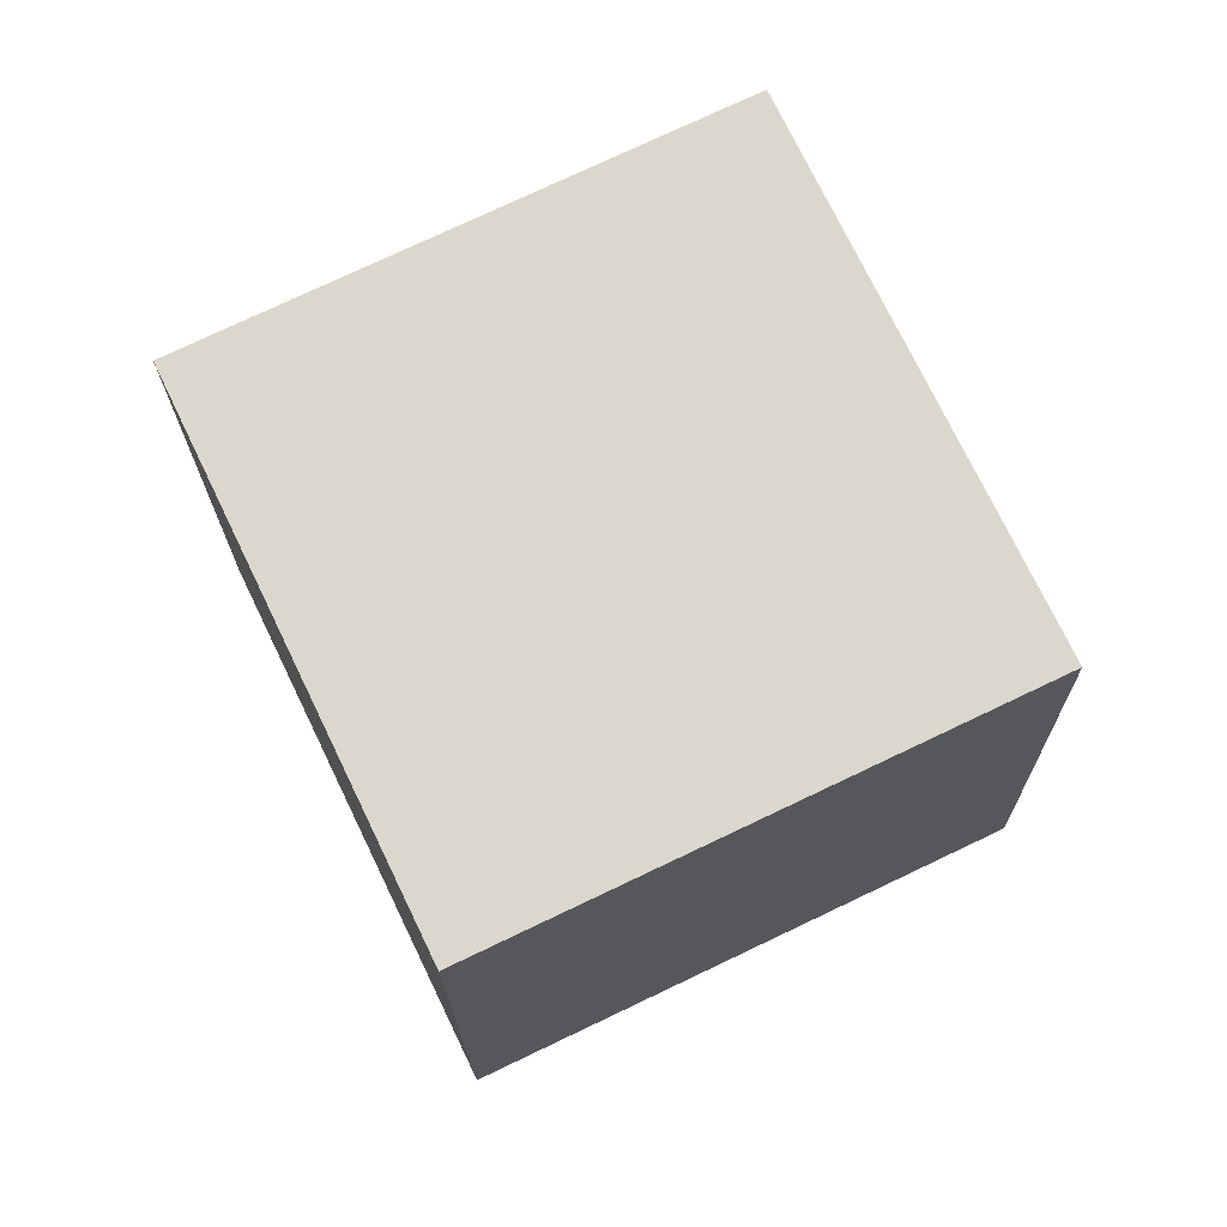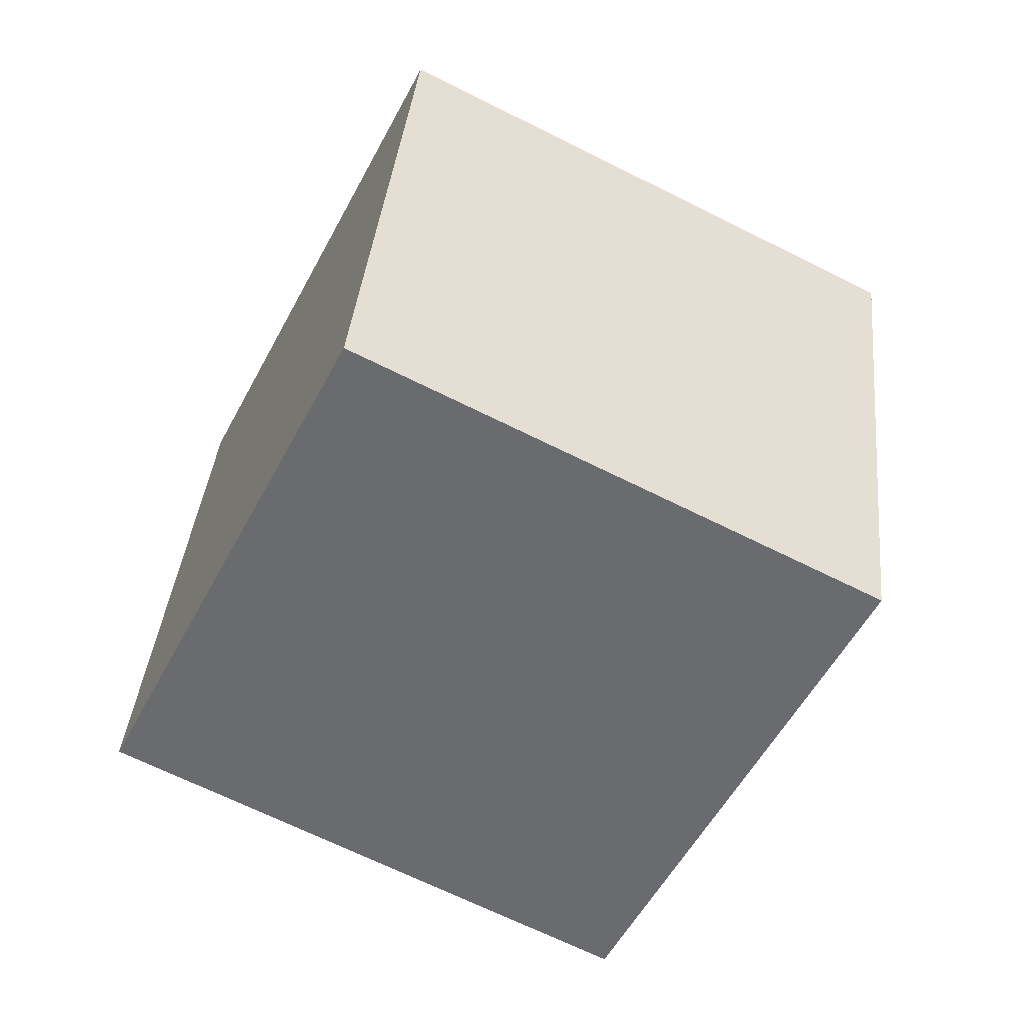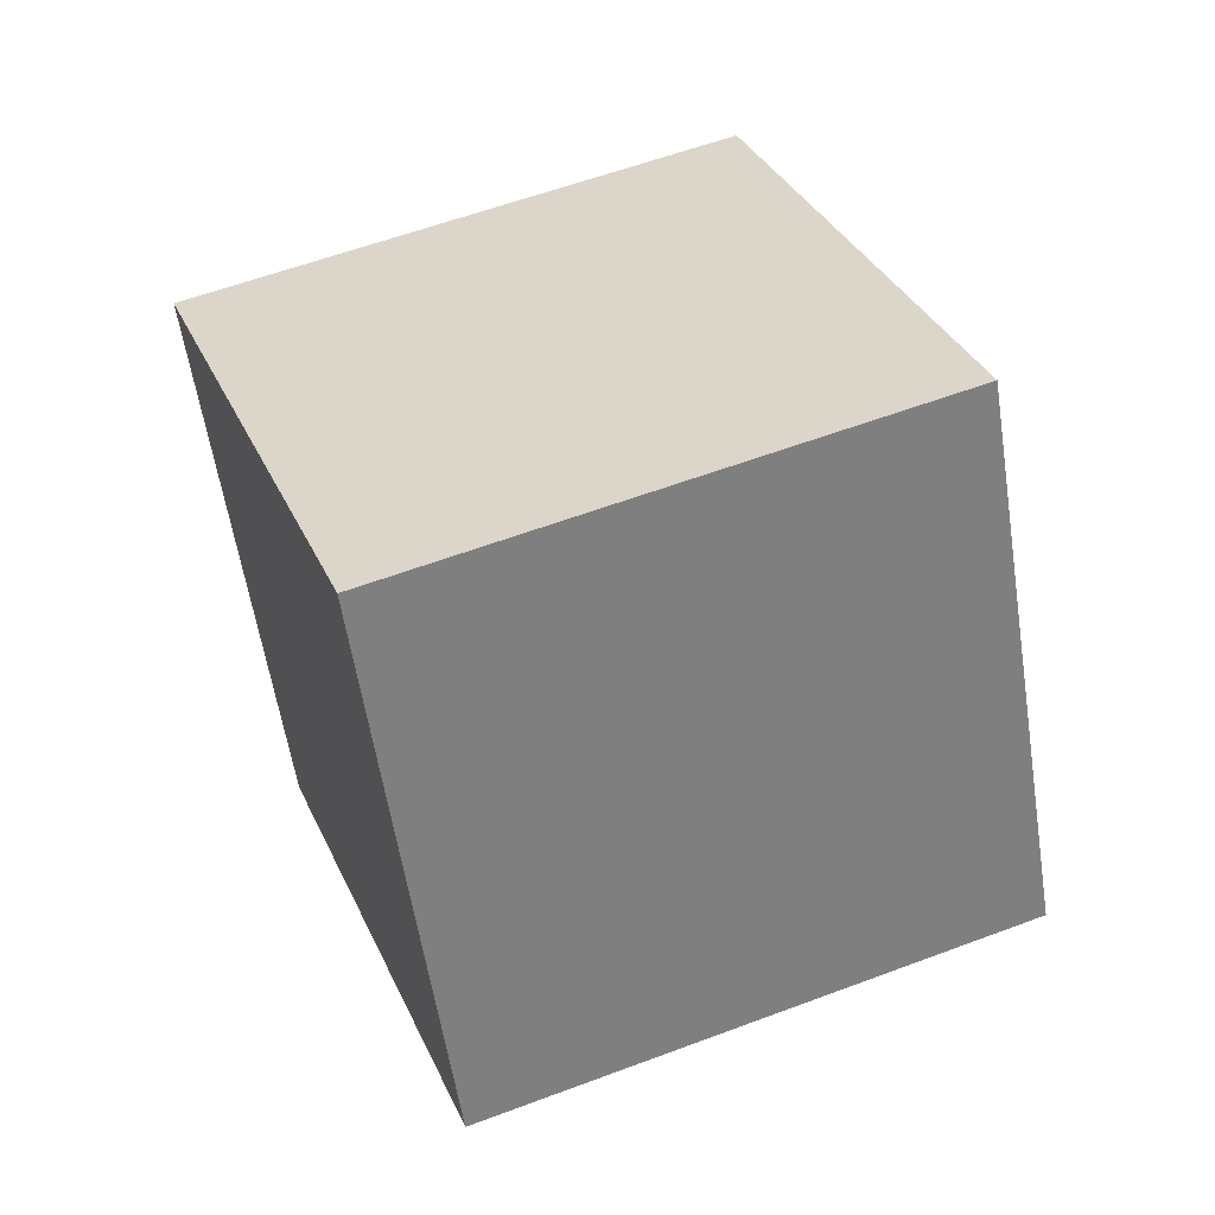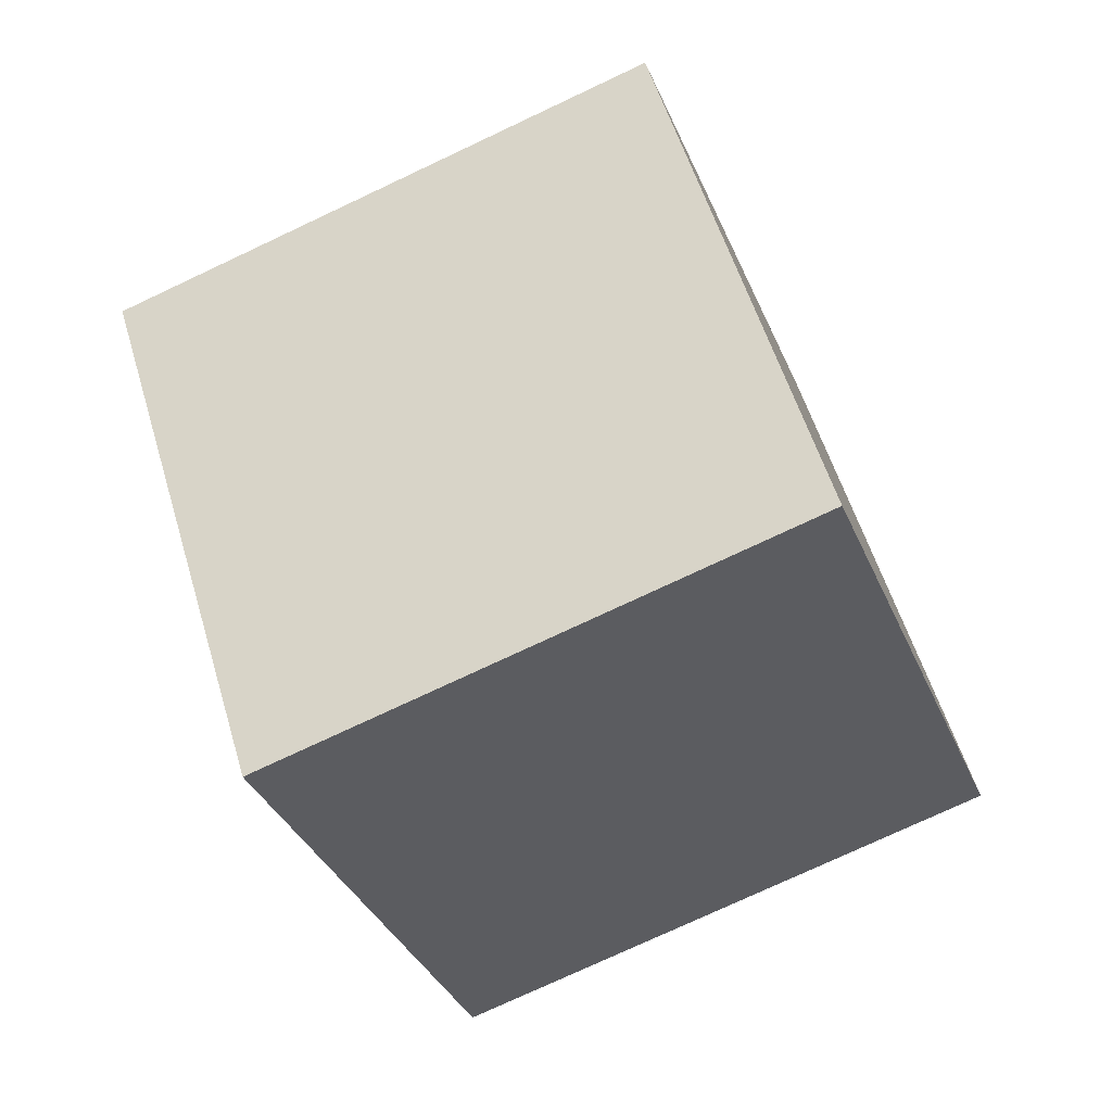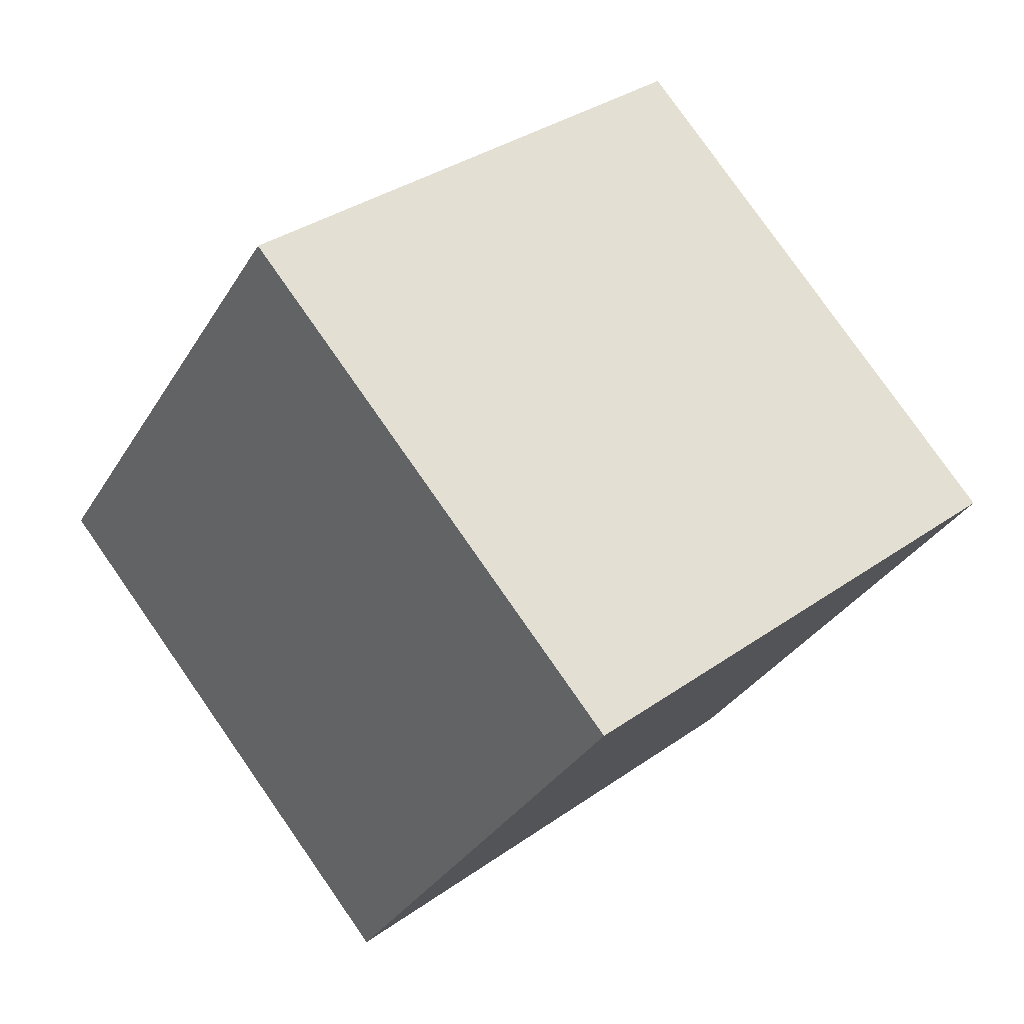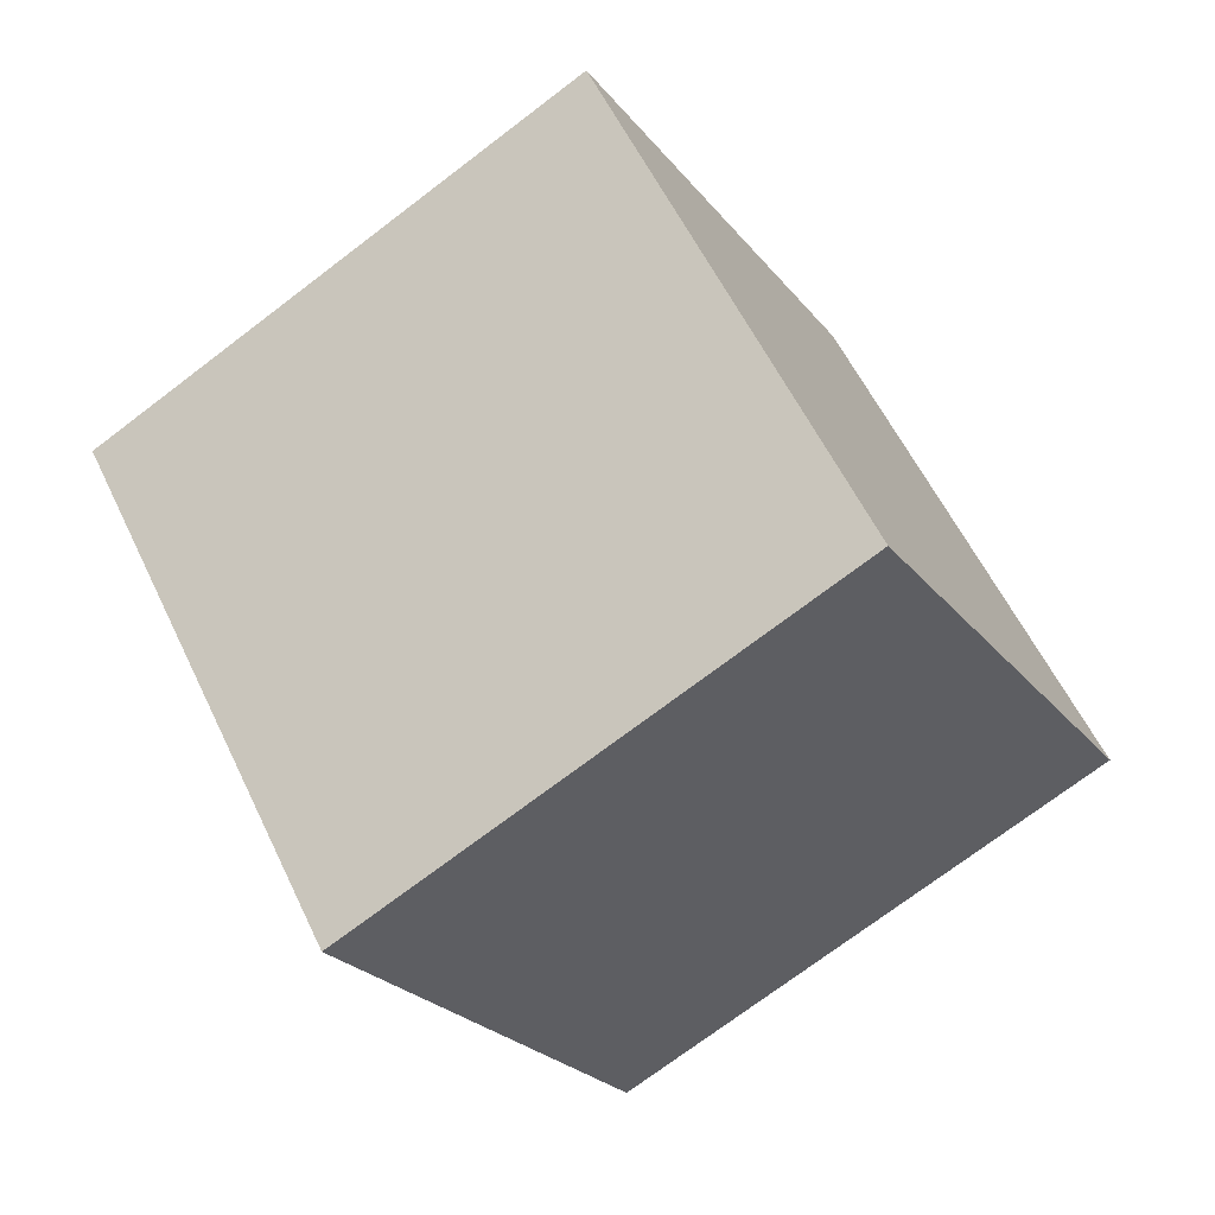
<metadata>
{"format":"obj","ext":"obj","renderer":"f3d","projection":"perspective","resolution":1024,"background":"white","views":[{"elev":-79.4,"azim":38.8,"up":"+Y"},{"elev":47.1,"azim":111.1,"up":"+Y"},{"elev":-40.9,"azim":-69.6,"up":"+Z"},{"elev":78.5,"azim":-7.3,"up":"+Y"},{"elev":47.5,"azim":151.2,"up":"+Y"},{"elev":-46.2,"azim":-133.9,"up":"+Z"}]}
</metadata>
<code>
v 7.025 -10.89 -1.723
v 4.197 -2.038 -5.407
v 8.65 -6.667 7.193
v 5.822 2.189 3.509
v -2.429 -12.82 0.9113
v -5.256 -3.961 -2.772
v -0.8036 -8.59 9.827
v -3.631 0.2666 6.143
f 2 4 1
f 5 2 1
f 1 4 3
f 3 5 1
f 2 8 4
f 6 2 5
f 6 8 2
f 4 8 3
f 7 5 3
f 3 8 7
f 7 6 5
f 8 6 7

</code>
